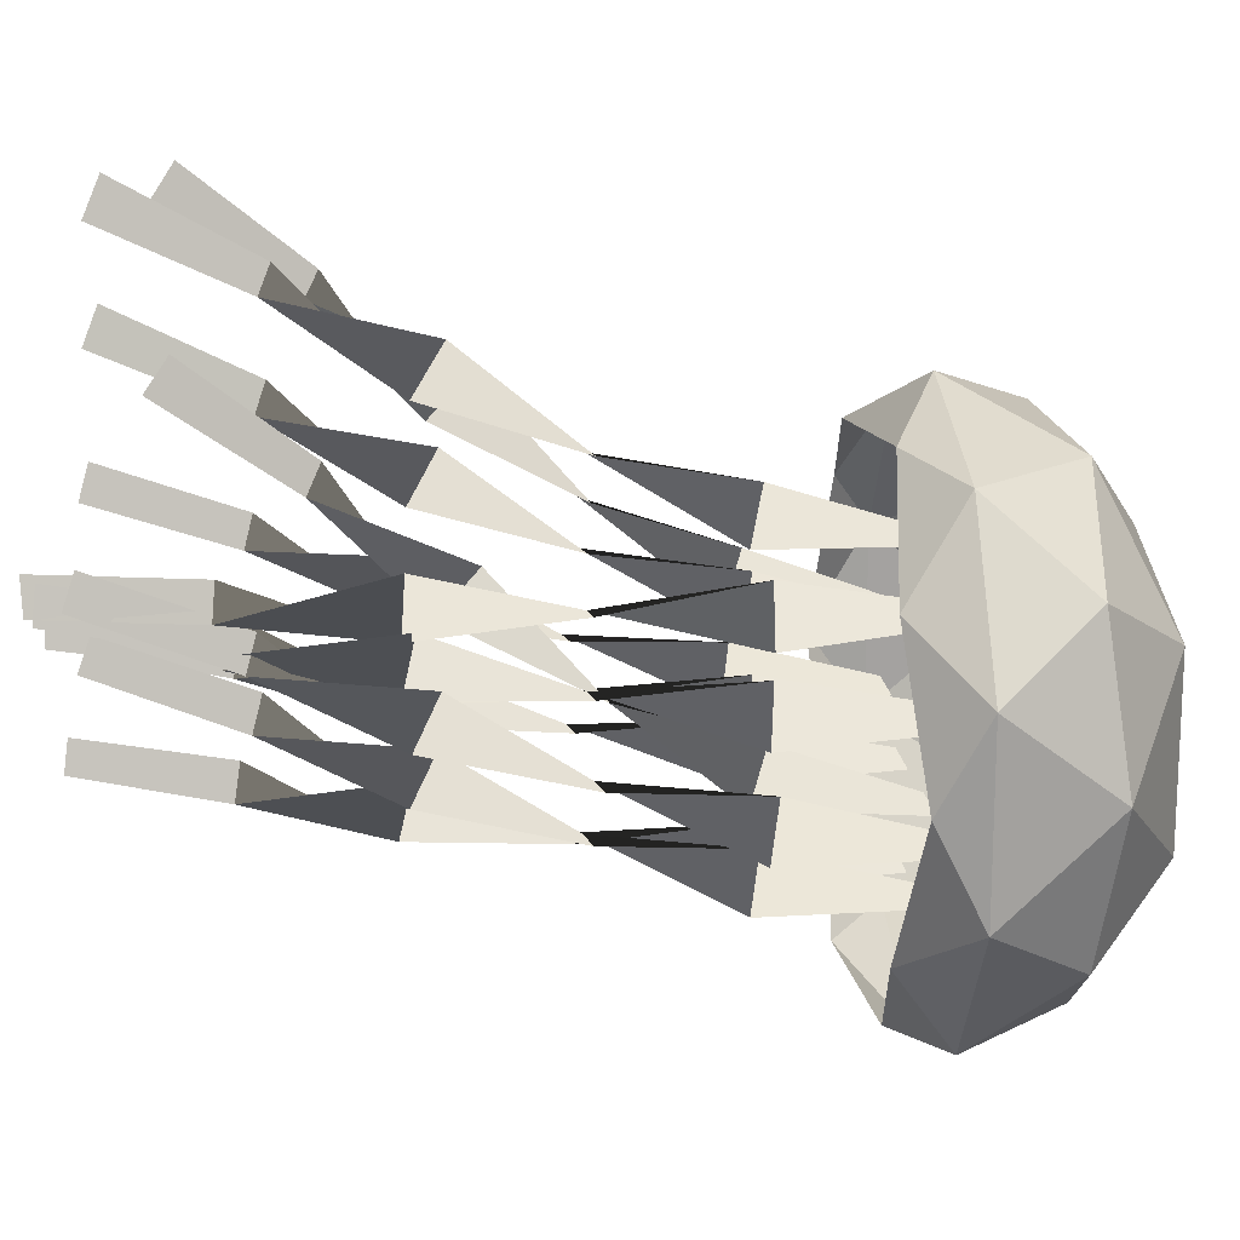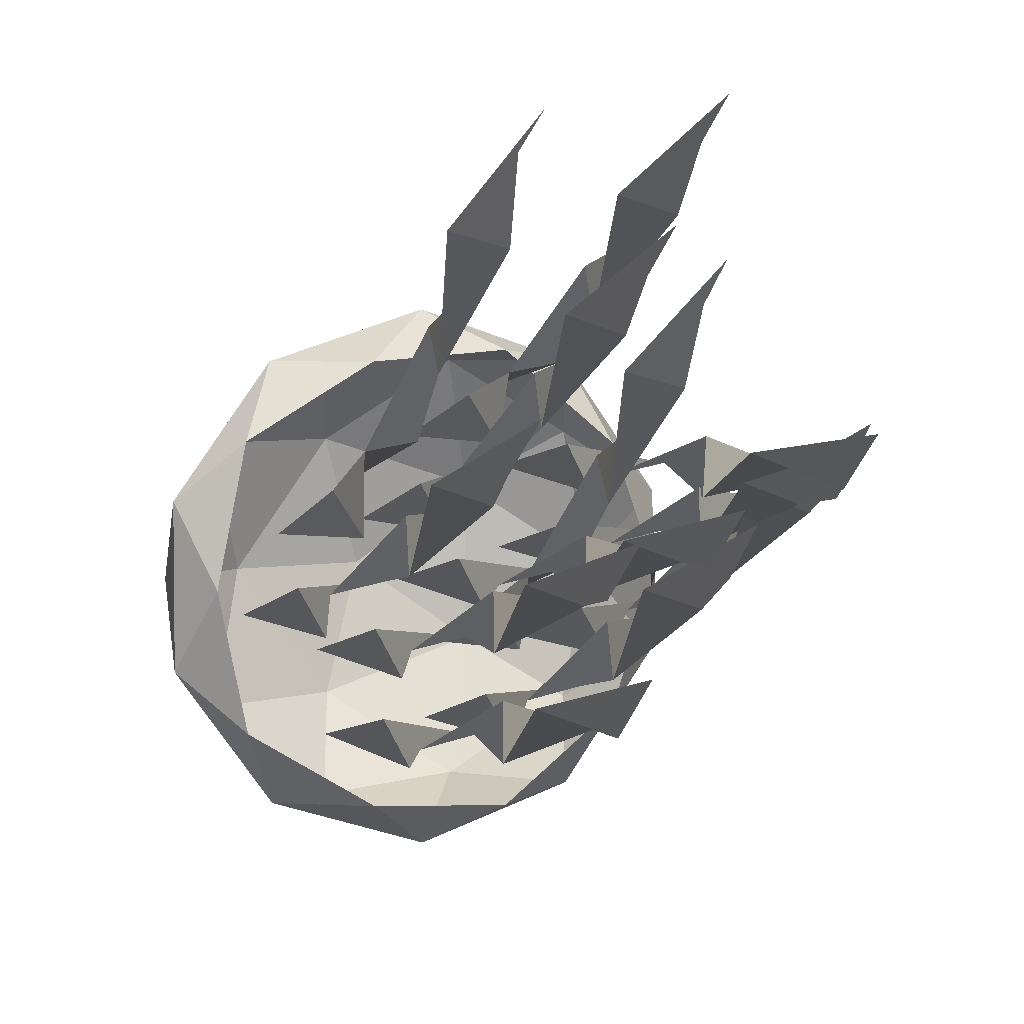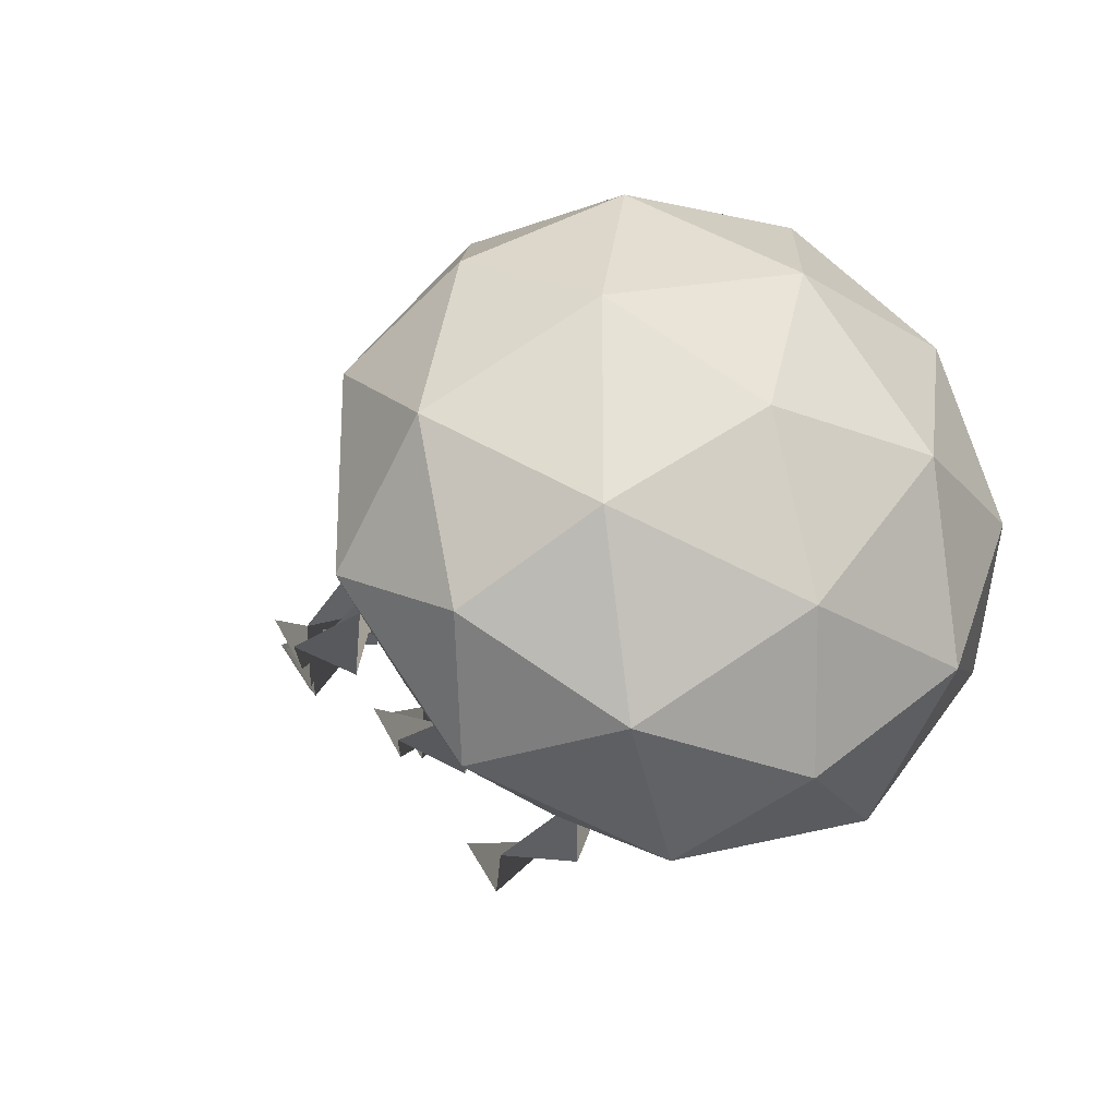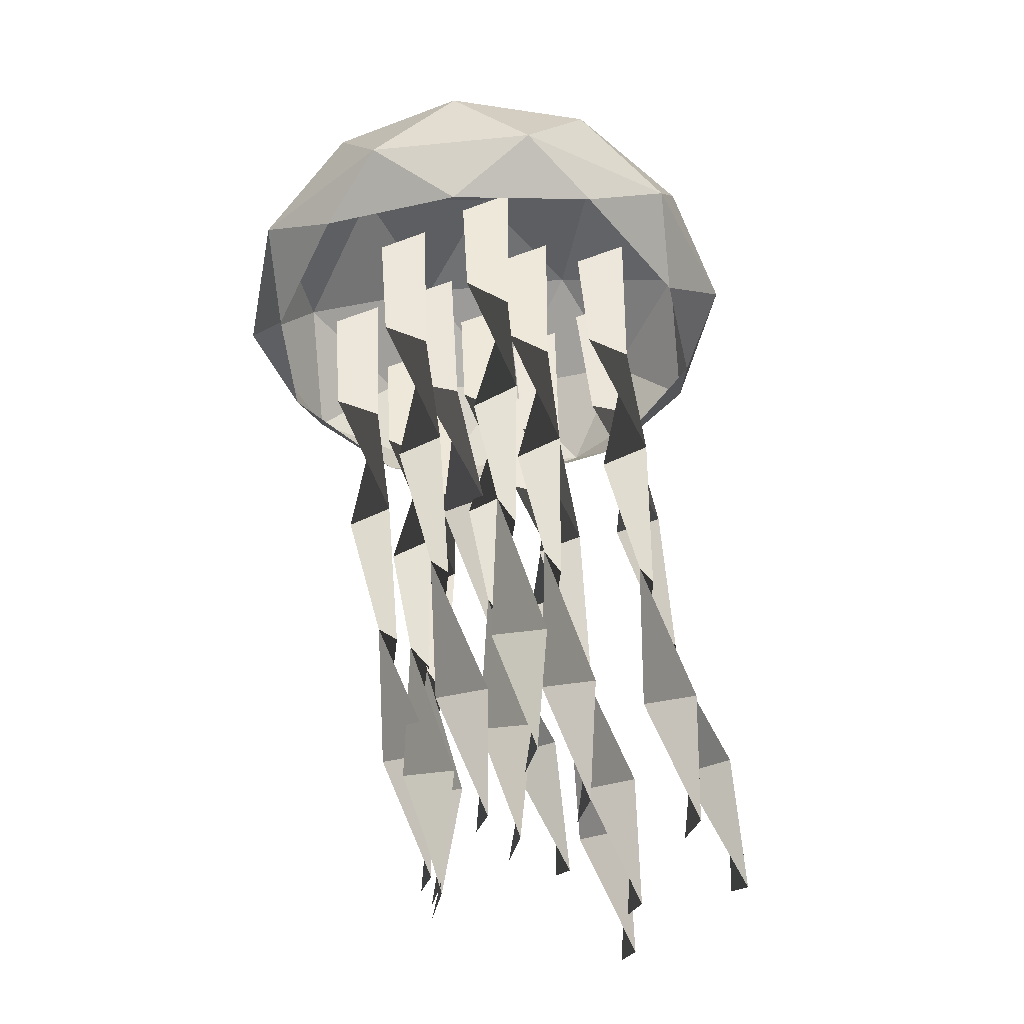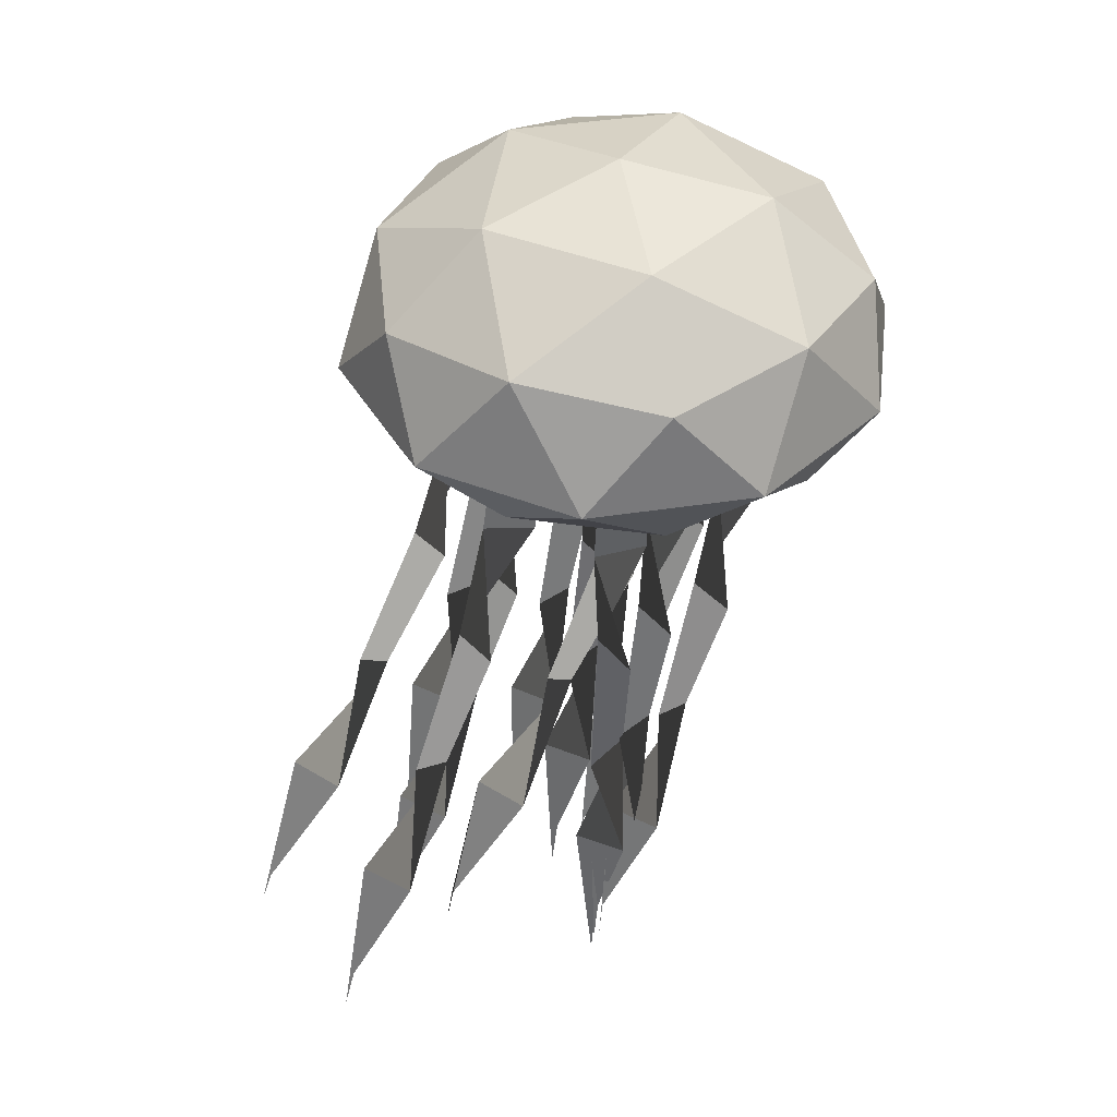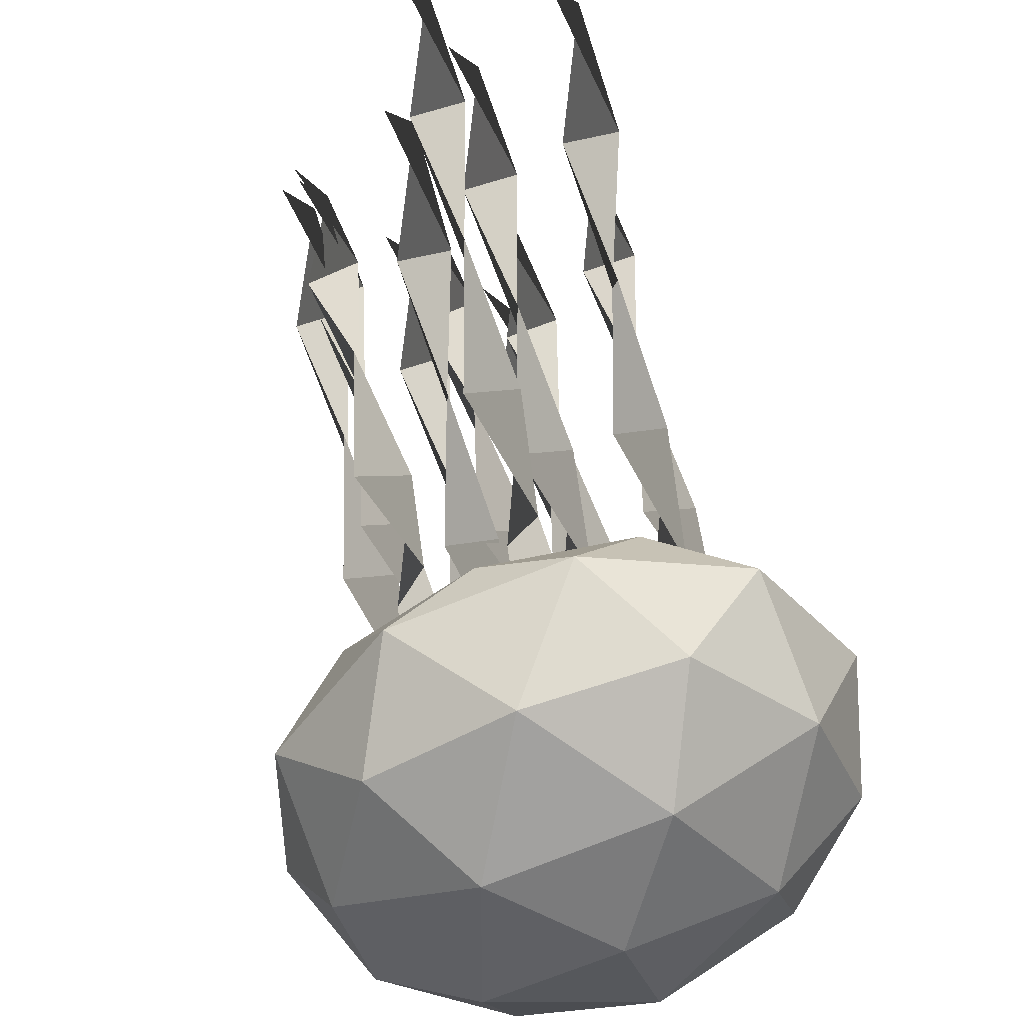
<metadata>
{"format":"obj","ext":"obj","renderer":"f3d","projection":"perspective","resolution":1024,"background":"white","views":[{"elev":16.6,"azim":84.4,"up":"+Z"},{"elev":3.8,"azim":-22.6,"up":"+Z"},{"elev":-26.0,"azim":160.1,"up":"+Z"},{"elev":-40.8,"azim":-155.0,"up":"+Y"},{"elev":42.3,"azim":43.5,"up":"+Y"},{"elev":46.1,"azim":167.7,"up":"+Z"}]}
</metadata>
<code>
o ICO球
v -1.447 -0.3042 -1.051
v 0.5528 -0.3042 -1.701
v 1.789 -0.3042 -0
v 0.5528 -0.3042 1.701
v -1.447 -0.3042 1.051
v -0.5528 0.667 -1.701
v 1.447 0.667 -1.051
v 1.447 0.667 1.051
v -0.5528 0.667 1.701
v -1.789 0.667 -0
v -0 1.491 -0
v -0.5257 -0.4213 -1.618
v -1.701 -0.4213 -0
v 1.376 -0.4213 -1
v 1.376 -0.4213 1
v -0.5257 -0.4213 1.618
v -1.902 -0 -0.618
v -1.902 -0 0.618
v -0 -0 -2
v -1.176 -0 -1.618
v 1.902 -0 -0.618
v 1.176 -0 -1.618
v 1.176 -0 1.618
v 1.902 -0 0.618
v -1.176 -0 1.618
v -0 -0 2
v -1.376 0.7841 -1
v 0.5257 0.7841 -1.618
v 1.701 0.7841 -0
v 0.5257 0.7841 1.618
v -1.376 0.7841 1
v -0.3249 1.269 -1
v -1.051 1.269 -0
v 0.8506 1.269 -0.618
v 0.8506 1.269 0.618
v -0.3249 1.269 1
f 1 13 17
f 2 12 19
f 3 14 21
f 4 15 23
f 5 16 25
f 1 17 20
f 2 19 22
f 3 21 24
f 4 23 26
f 5 25 18
f 6 27 32
f 7 28 34
f 8 29 35
f 9 30 36
f 10 31 33
f 33 36 11
f 33 31 36
f 31 9 36
f 36 35 11
f 36 30 35
f 30 8 35
f 35 34 11
f 35 29 34
f 29 7 34
f 34 32 11
f 34 28 32
f 28 6 32
f 32 33 11
f 32 27 33
f 27 10 33
f 18 31 10
f 18 25 31
f 25 9 31
f 26 30 9
f 26 23 30
f 23 8 30
f 24 29 8
f 24 21 29
f 21 7 29
f 22 28 7
f 22 19 28
f 19 6 28
f 20 27 6
f 20 17 27
f 17 10 27
f 25 26 9
f 25 16 26
f 16 4 26
f 23 24 8
f 23 15 24
f 15 3 24
f 21 22 7
f 21 14 22
f 14 2 22
f 19 20 6
f 19 12 20
f 12 1 20
f 17 18 10
f 17 13 18
f 13 5 18
o 平面
v -0.1201 -4.979 0.4864
v 0.1201 -4.938 0.8036
v 0.2 -0 -0
v -0.2 -0 -0
v 0.09066 -1.015 -0.131
v -0.1963 -1.999 0.1279
v 0.01732 -2.948 0.5219
v 0.1868 -3.98 0.4256
v -0.1868 -3.957 0.566
v -0.01732 -3.016 0.1292
v 0.1963 -1.988 0.2034
v -0.09066 -0.984 0.2242
f 41 48 40 39
f 37 38 45 44
f 44 45 46 43
f 43 46 47 42
f 42 47 48 41
o 平面.001
v 0.6985 -4.961 0.8553
v 0.9386 -4.91 1.171
v 1.019 -0 0.214
v 0.6185 -0 0.214
v 0.9092 -1.019 0.09467
v 0.6222 -1.997 0.3821
v 0.8358 -2.93 0.8125
v 1.005 -3.966 0.7588
v 0.6317 -3.937 0.8981
v 0.8012 -3.014 0.4228
v 1.015 -1.983 0.4571
v 0.7279 -0.9801 0.4491
f 53 60 52 51
f 49 50 57 56
f 56 57 58 55
f 55 58 59 54
f 54 59 60 53
o 平面.002
v -1.038 -4.343 2.842
v -0.7978 -4.176 3.114
v -0.7179 -0 0.3596
v -1.118 -0 0.3596
v -0.8272 -1.06 0.396
v -1.114 -1.897 1.036
v -0.9005 -2.536 1.859
v -0.7311 -3.482 2.323
v -1.105 -3.392 2.431
v -0.9352 -2.797 1.559
v -0.7215 -1.853 1.098
v -1.009 -0.9257 0.7262
f 65 72 64 63
f 61 62 69 68
f 68 69 70 67
f 67 70 71 66
f 66 71 72 65
o 平面.003
v 0.09937 -4.787 0.3992
v 0.3395 -4.685 0.7022
v 0.4194 -0 -1.052
v 0.01943 -0 -1.052
v 0.3101 -1.038 -1.108
v 0.0231 -1.972 -0.6692
v 0.2368 -2.801 -0.05628
v 0.4062 -3.828 0.1162
v 0.03263 -3.771 0.2458
v 0.2021 -2.967 -0.4188
v 0.4158 -1.945 -0.598
v 0.1288 -0.9583 -0.7602
f 77 84 76 75
f 73 74 81 80
f 80 81 82 79
f 79 82 83 78
f 78 83 84 77
o 平面.004
v -0.02498 -4.651 2.907
v 0.2151 -4.524 3.201
v 0.2951 -0 1.065
v -0.1049 -0 1.065
v 0.1857 -1.046 1.042
v -0.1012 -1.95 1.556
v 0.1124 -2.715 2.252
v 0.2819 -3.722 2.535
v -0.09172 -3.652 2.657
v 0.07777 -2.919 1.909
v 0.2914 -1.916 1.624
v 0.004427 -0.9467 1.384
f 89 96 88 87
f 85 86 93 92
f 92 93 94 91
f 91 94 95 90
f 90 95 96 89
o 平面.005
v -0.7446 -4.935 0.3175
v -0.5045 -4.873 0.6313
v -0.4245 -0 -0.5008
v -0.8245 -0 -0.5008
v -0.5339 -1.023 -0.6066
v -0.8209 -1.993 -0.2865
v -0.6072 -2.907 0.1849
v -0.4377 -3.945 0.1802
v -0.8113 -3.91 0.3178
v -0.6419 -3.009 -0.2004
v -0.4282 -1.977 -0.2121
v -0.7152 -0.9755 -0.2533
f 101 108 100 99
f 97 98 105 104
f 104 105 106 103
f 103 106 107 102
f 102 107 108 101
o 平面.006
v 0.8477 -4.792 0.9752
v 1.088 -4.69 1.279
v 1.168 -0 -0.4614
v 0.7677 -0 -0.4614
v 1.058 -1.037 -0.5182
v 0.7714 -1.973 -0.08247
v 0.9851 -2.804 0.5273
v 1.155 -3.832 0.6956
v 0.7809 -3.775 0.8254
v 0.9504 -2.968 0.1641
v 1.164 -1.945 -0.01119
v 0.8771 -0.9587 -0.1704
f 113 120 112 111
f 109 110 117 116
f 116 117 118 115
f 115 118 119 114
f 114 119 120 113
o 平面.007
v 0.1399 -4.36 1.981
v 0.38 -4.194 2.255
v 0.4599 -0 -0.4715
v 0.05994 -0 -0.4715
v 0.3506 -1.059 -0.438
v 0.06361 -1.9 0.1962
v 0.2773 -2.545 1.014
v 0.4467 -3.495 1.469
v 0.07314 -3.406 1.578
v 0.2426 -2.804 0.711
v 0.4563 -1.856 0.2584
v 0.1693 -0.9267 -0.1071
f 125 132 124 123
f 121 122 129 128
f 128 129 130 127
f 127 130 131 126
f 126 131 132 125
o 平面.008
v -0.3958 -4.711 2.136
v -0.1556 -4.594 2.433
v -0.07569 -0 0.4535
v -0.4757 -0 0.4535
v -0.185 -1.043 0.4171
v -0.472 -1.96 0.8998
v -0.2584 -2.752 1.562
v -0.08889 -3.769 1.8
v -0.4625 -3.704 1.925
v -0.293 -2.94 1.211
v -0.07937 -1.929 0.9693
v -0.3664 -0.9516 0.7618
f 137 144 136 135
f 133 134 141 140
f 140 141 142 139
f 139 142 143 138
f 138 143 144 137
o 平面.009
v -0.6878 -4.958 -0.462
v -0.4476 -4.905 -0.1465
v -0.3677 -0 -1.131
v -0.7677 -0 -1.131
v -0.477 -1.02 -1.248
v -0.764 -1.996 -0.9557
v -0.5504 -2.927 -0.5188
v -0.3809 -3.963 -0.5649
v -0.7545 -3.933 -0.4258
v -0.585 -3.013 -0.9078
v -0.3714 -1.982 -0.8807
v -0.6584 -0.9794 -0.8939
f 149 156 148 147
f 145 146 153 152
f 152 153 154 151
f 151 154 155 150
f 150 155 156 149
o 平面.010
v 0.7199 -5.002 0.9079
v 0.96 -4.987 1.227
v 1.04 -0 0.8298
v 0.6399 -0 0.8298
v 0.9306 -1.006 0.6687
v 0.6436 -2.001 0.8526
v 0.8572 -2.985 1.149
v 1.027 -4 0.9414
v 0.6531 -3.991 1.084
v 0.8226 -3.01 0.7508
v 1.036 -1.997 0.9288
v 0.7493 -0.9942 1.025
f 161 168 160 159
f 157 158 165 164
f 164 165 166 163
f 163 166 167 162
f 162 167 168 161
o 平面.011
v -1.308 -4.845 1.025
v -1.068 -4.755 1.332
v -0.9883 -0 -0.2228
v -1.388 -0 -0.2228
v -1.098 -1.033 -0.295
v -1.385 -1.981 0.105
v -1.171 -2.839 0.6733
v -1.001 -3.873 0.7884
v -1.375 -3.823 0.921
v -1.206 -2.985 0.3022
v -0.992 -1.957 0.1774
v -1.279 -0.964 0.05478
f 173 180 172 171
f 169 170 177 176
f 176 177 178 175
f 175 178 179 174
f 174 179 180 173

</code>
